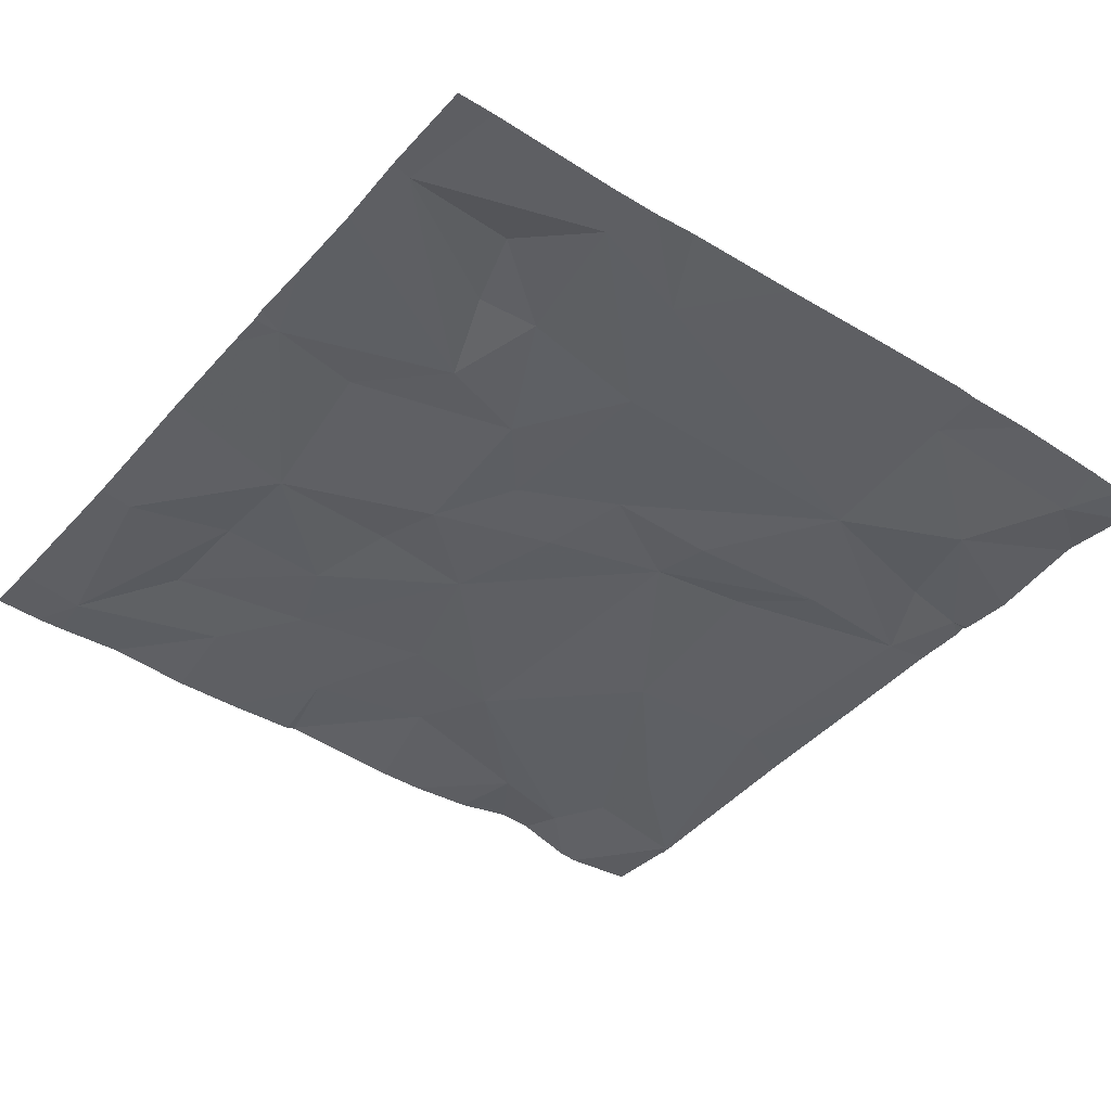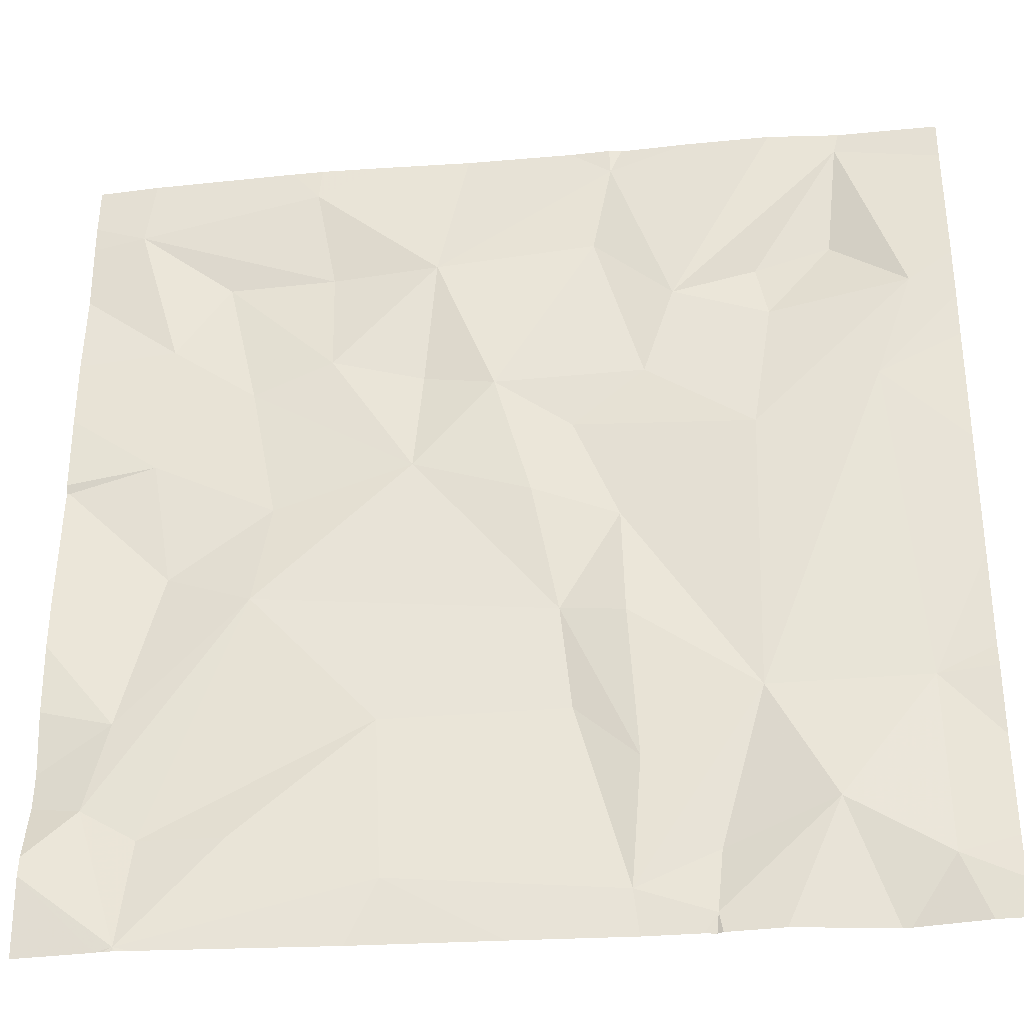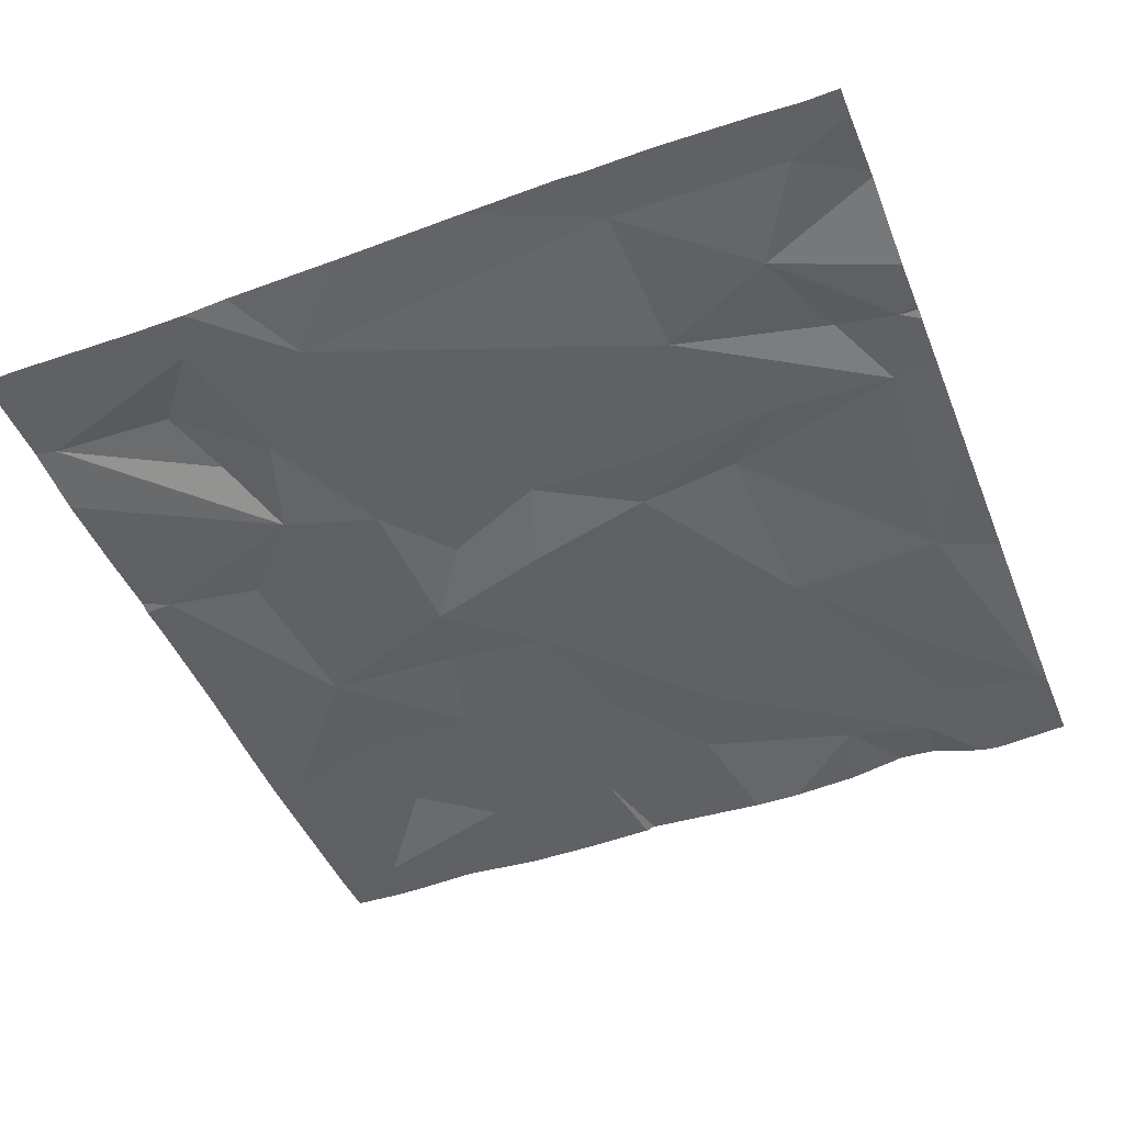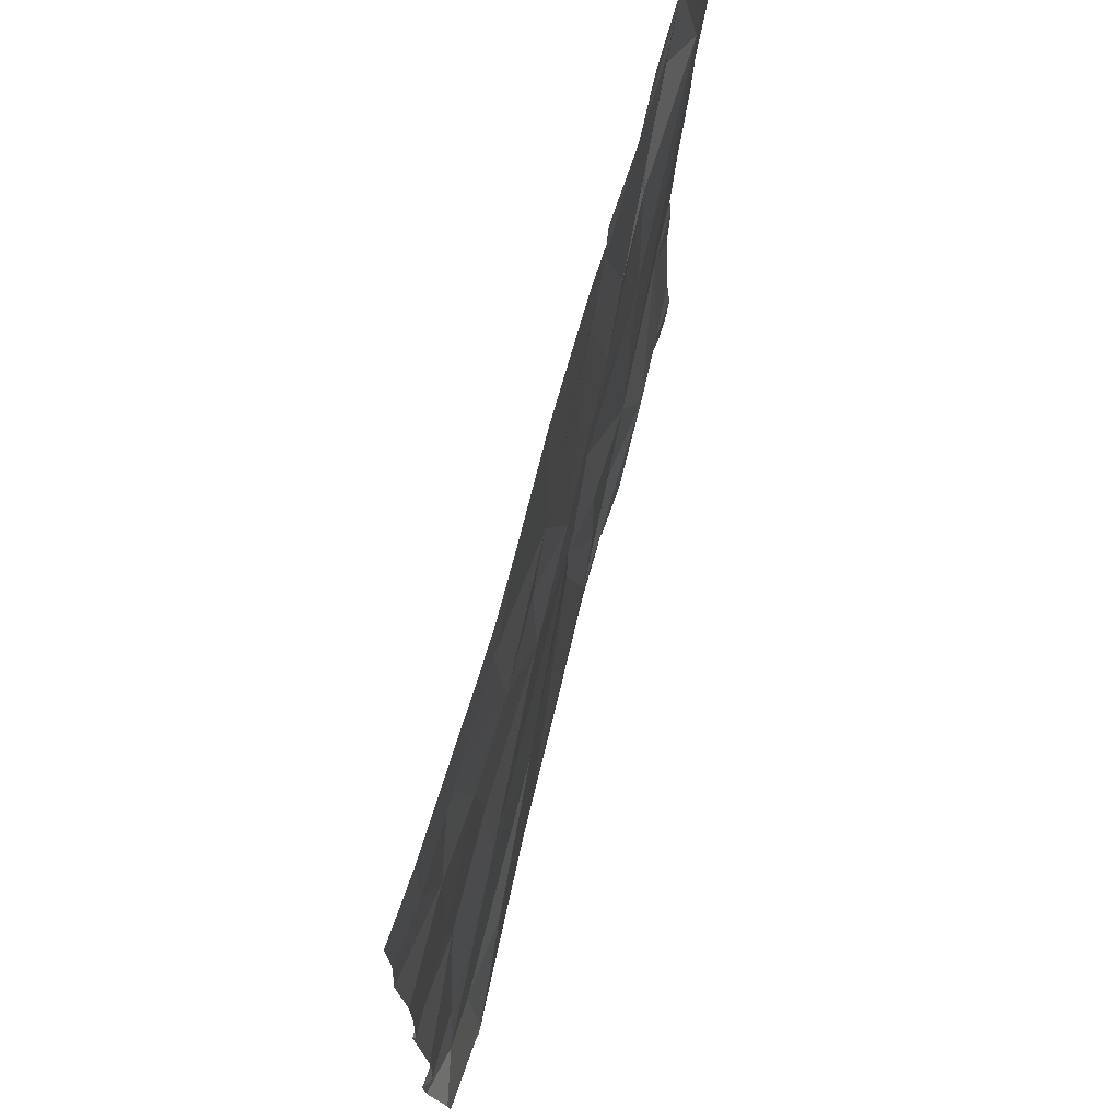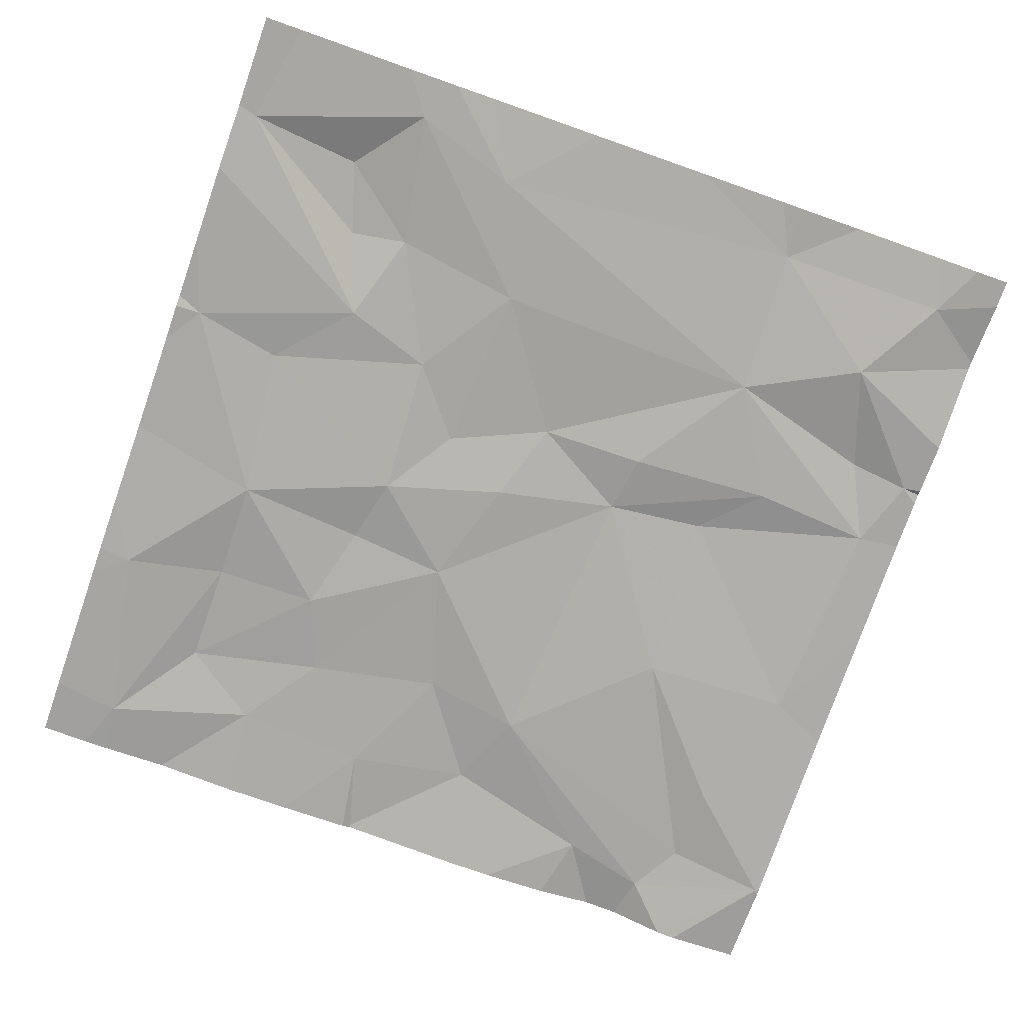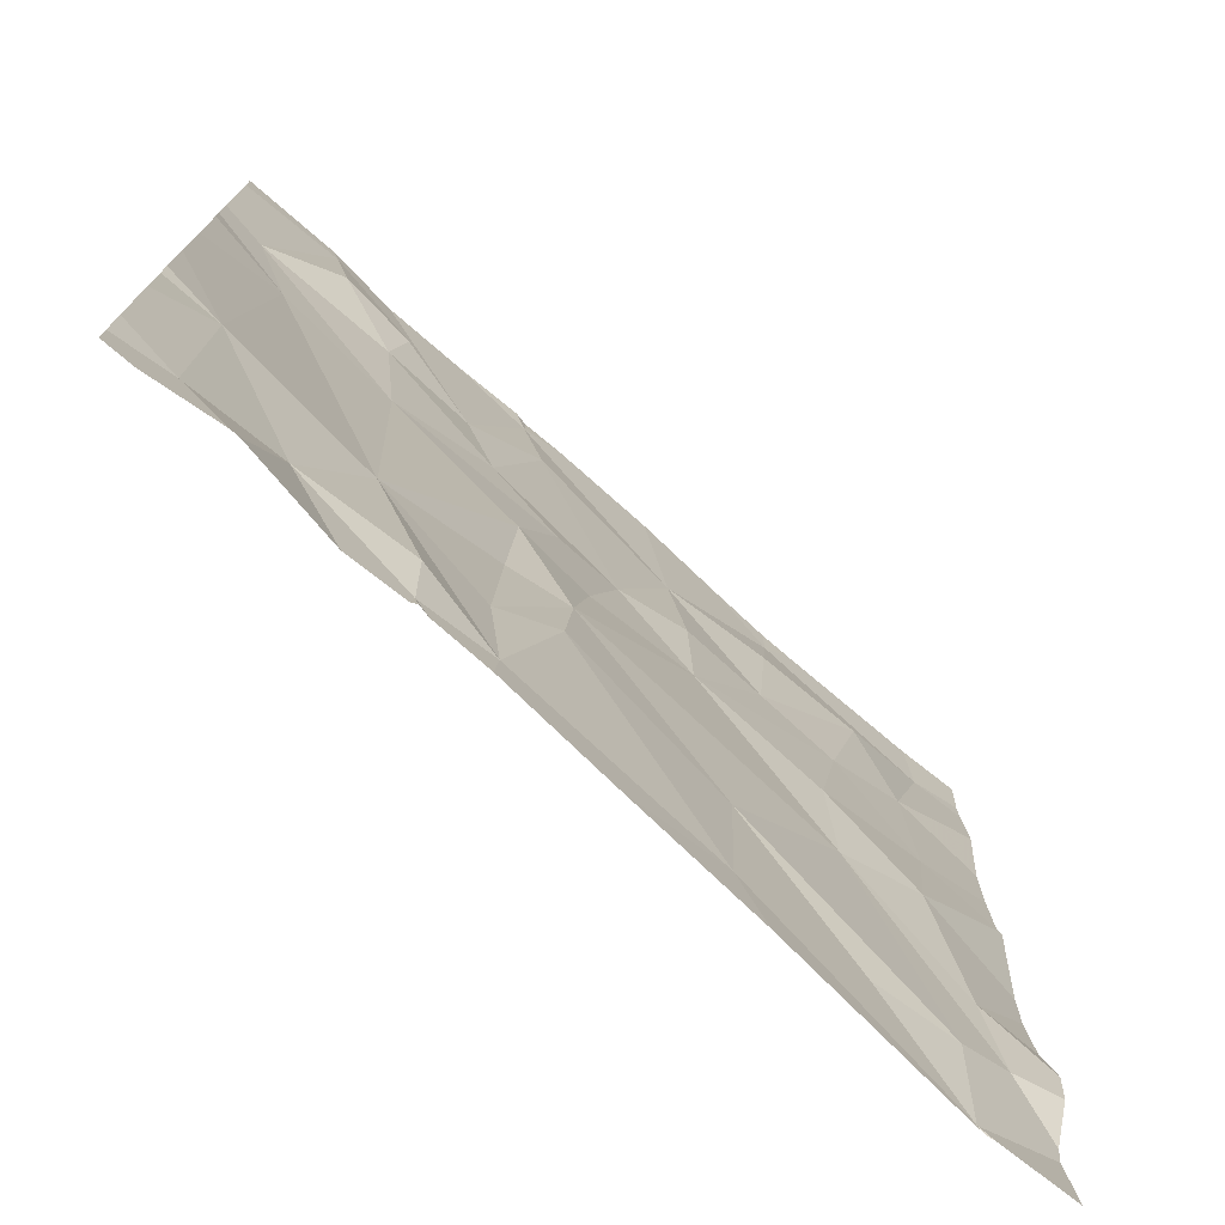
<metadata>
{"format":"obj","ext":"obj","renderer":"f3d","projection":"perspective","resolution":1024,"background":"white","views":[{"elev":-41.9,"azim":-127.2,"up":"+Z"},{"elev":-33.6,"azim":-174.6,"up":"+Y"},{"elev":-48.5,"azim":-68.6,"up":"+Z"},{"elev":71.5,"azim":104.4,"up":"+Y"},{"elev":-76.3,"azim":-109.4,"up":"+Z"},{"elev":-75.0,"azim":-43.2,"up":"+Y"}]}
</metadata>
<code>
v -143.9 200.6 483.5
v -143.7 200.6 483.5
v -144.2 200.6 483.5
v -144 200.6 483.5
v -142.7 198.7 483.5
v -143 200.6 483.5
v -142.6 199 483.5
v -142.7 198.9 483.5
v -144.4 200.6 483.5
v -143.6 200.6 483.5
v -142.9 198.9 483.5
v -143.2 198.8 483.5
v -143.2 199.2 483.5
v -144.2 198.7 483.5
v -143.5 198.7 483.5
v -143.7 198.8 483.5
v -142.6 200.6 483.5
v -142.5 198.9 483.5
v -142.5 199.8 483.5
v -144 199.2 483.5
v -144.1 199 483.5
v -144.3 198.8 483.5
v -143.9 198.9 483.5
v -144.3 199.2 483.5
v -143.7 199.1 483.5
v -143.6 199.2 483.5
v -143.8 198.7 483.5
v -144.4 200.6 483.5
v -143.2 200.6 483.5
v -143.4 200.6 483.5
v -143.7 198.7 483.5
v -144.2 200.6 483.5
v -142.7 199.2 483.5
v -142.9 199.5 483.5
v -143.6 199.4 483.5
v -142.7 198.7 483.5
v -143.7 199.6 483.5
v -143.5 199.7 483.5
v -143.4 200 483.5
v -143.6 199.9 483.5
v -143 199.7 483.5
v -143.3 199.8 483.5
v -143.7 200.6 483.5
v -142.5 198.9 483.5
v -142.5 199.8 483.5
v -142.7 199.8 483.5
v -144.2 198.7 483.5
v -143.3 200 483.5
v -142.7 199.6 483.5
v -142.7 198.7 483.5
v -144 199.8 483.5
v -144.2 199.9 483.5
v -144.3 200.2 483.5
v -142.9 200 483.5
v -143.7 199.4 483.5
v -142.5 199.1 483.5
v -143.7 200 483.5
v -144 200.1 483.5
v -142.7 198.7 483.5
v -143.1 200.1 483.5
v -142.7 200.1 483.5
v -143.3 200.3 483.5
v -143.1 200.3 483.5
v -142.7 198.7 483.5
v -143 200.5 483.5
v -142.8 200.3 483.5
v -144.2 200.3 483.5
v -144 200.3 483.5
v -143.7 200.6 483.5
v -142.6 200.5 483.5
v -143.6 200.4 483.5
v -144.2 200.6 483.5
v -142.5 199 483.5
v -143.8 200.2 483.5
v -142.7 198.7 483.5
v -144.4 199.1 483.5
v -144.4 198.9 483.5
v -144.4 199.2 483.5
v -144.4 198.8 483.5
v -143 200.6 483.5
v -144.4 199.3 483.5
v -144.4 199.5 483.5
v -144.4 199.8 483.5
v -144.4 200 483.5
v -144.4 200.5 483.5
v -144.4 200.1 483.5
v -144.4 200.3 483.5
v -142.5 199.8 483.5
v -142.5 199.4 483.5
v -142.5 199.5 483.5
v -142.5 199.2 483.5
v -142.5 199.8 483.5
v -142.5 200 483.5
v -142.5 200.1 483.5
v -142.5 200.3 483.5
v -142.5 200.4 483.5
v -142.5 200.5 483.5
v -144.4 198.7 483.5
v -143.9 198.7 483.5
v -143.8 198.7 483.5
v -144 198.7 483.5
v -142.7 198.7 483.5
v -142.7 198.7 483.5
v -143.1 198.7 483.5
v -143.8 198.7 483.5
v -142.5 198.7 483.5
v -144.4 198.7 483.5
v -144.4 198.7 483.5
v -142.6 200.6 483.5
v -142.5 200.6 483.5
f 109 97 110
f 13 12 11
f 20 24 21
f 22 24 76
f 26 25 16
f 12 16 31
f 20 21 23
f 27 16 23
f 20 23 16
f 90 49 89
f 89 33 91
f 14 22 47
f 24 22 21
f 98 79 107
f 23 21 27
f 99 21 101
f 28 85 9
f 16 25 20
f 33 7 73
f 9 85 32
f 50 12 104
f 11 12 5
f 8 11 5
f 30 62 29
f 7 8 5
f 44 5 18
f 16 12 26
f 34 8 7
f 11 8 13
f 31 27 105
f 10 69 62
f 3 72 4
f 8 34 13
f 26 12 13
f 35 38 37
f 34 41 42
f 100 27 99
f 19 45 88
f 48 39 42
f 49 46 41
f 49 33 89
f 99 27 21
f 38 35 42
f 53 52 51
f 41 54 42
f 20 25 55
f 51 20 37
f 24 20 52
f 37 38 40
f 55 37 20
f 26 35 25
f 88 45 92
f 82 52 83
f 51 52 20
f 25 35 55
f 40 57 51
f 51 57 58
f 51 37 40
f 40 38 39
f 34 42 35
f 49 41 34
f 98 22 79
f 41 46 54
f 34 7 33
f 46 49 45
f 34 33 49
f 45 49 90
f 47 22 98
f 35 26 13
f 13 34 35
f 42 60 48
f 54 60 42
f 37 55 35
f 40 39 57
f 39 38 42
f 46 61 54
f 62 60 63
f 61 46 93
f 68 67 58
f 58 67 53
f 65 70 17
f 53 51 58
f 62 69 71
f 53 67 72
f 72 67 68
f 62 71 39
f 68 74 72
f 71 74 57
f 86 53 87
f 74 68 58
f 74 69 1
f 53 72 85
f 71 57 39
f 57 74 58
f 74 71 69
f 72 74 4
f 10 62 30
f 4 74 1
f 48 60 62
f 70 61 95
f 17 97 109
f 63 66 70
f 61 70 66
f 54 61 66
f 65 63 70
f 1 69 2
f 62 63 65
f 48 62 39
f 60 66 63
f 14 21 22
f 62 65 29
f 54 66 60
f 19 46 45
f 76 24 78
f 77 22 76
f 18 5 102
f 78 24 81
f 79 22 77
f 15 12 31
f 31 16 27
f 81 24 82
f 2 69 43
f 82 24 52
f 44 7 5
f 83 52 84
f 43 69 10
f 84 52 86
f 85 72 32
f 56 33 73
f 86 52 53
f 73 7 44
f 36 5 59
f 87 53 85
f 50 5 12
f 91 33 56
f 32 72 3
f 92 45 90
f 93 46 19
f 59 5 75
f 94 61 93
f 64 5 50
f 95 61 94
f 96 70 95
f 6 65 17
f 75 5 64
f 97 70 96
f 101 21 14
f 102 5 103
f 17 70 97
f 103 5 36
f 104 12 15
f 105 27 100
f 29 65 80
f 106 18 102
f 80 65 6
f 107 79 108

</code>
